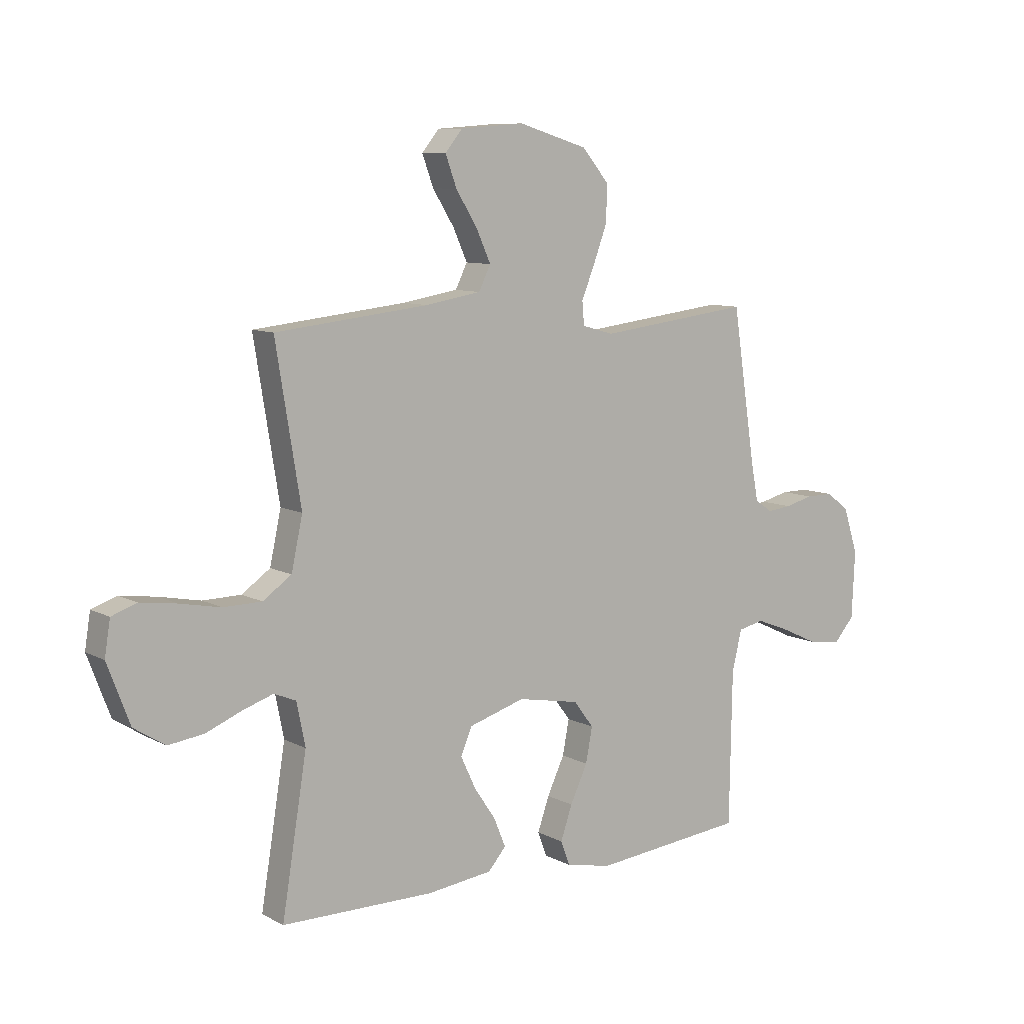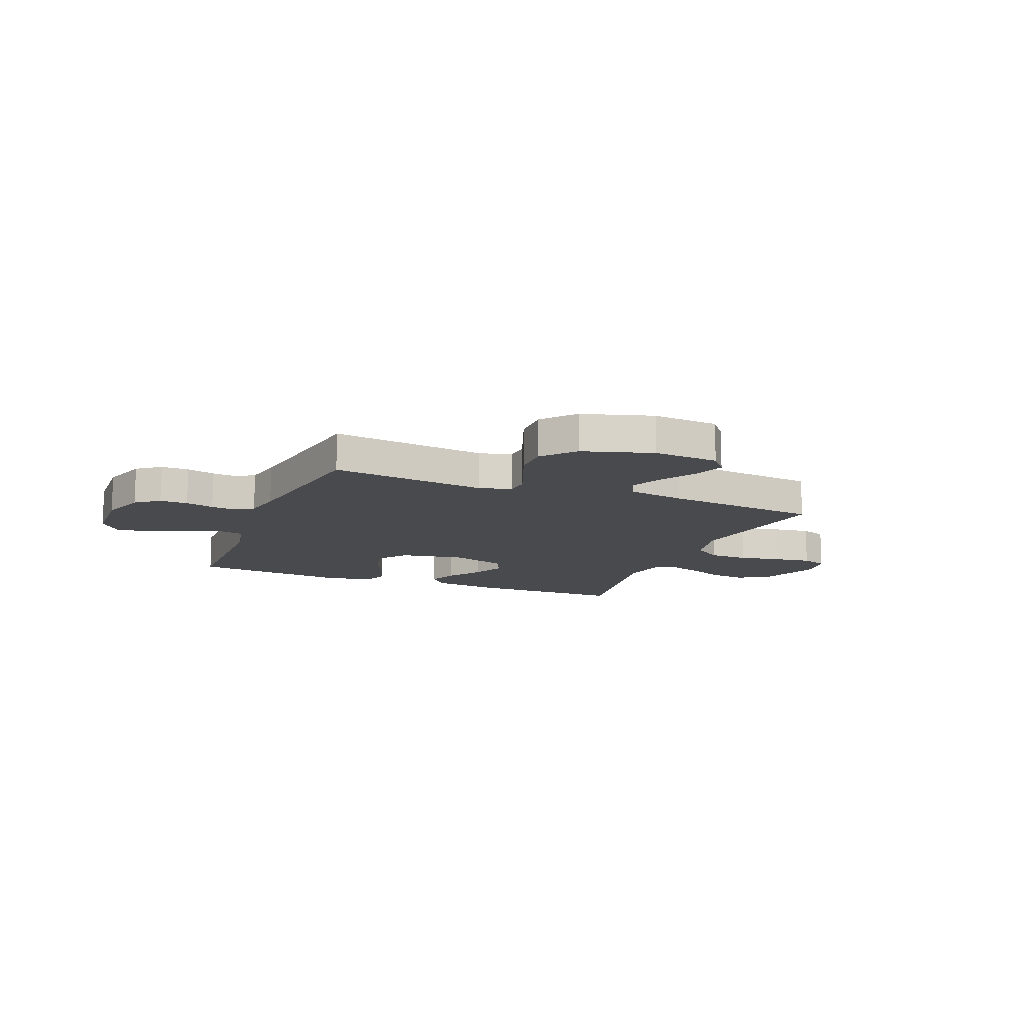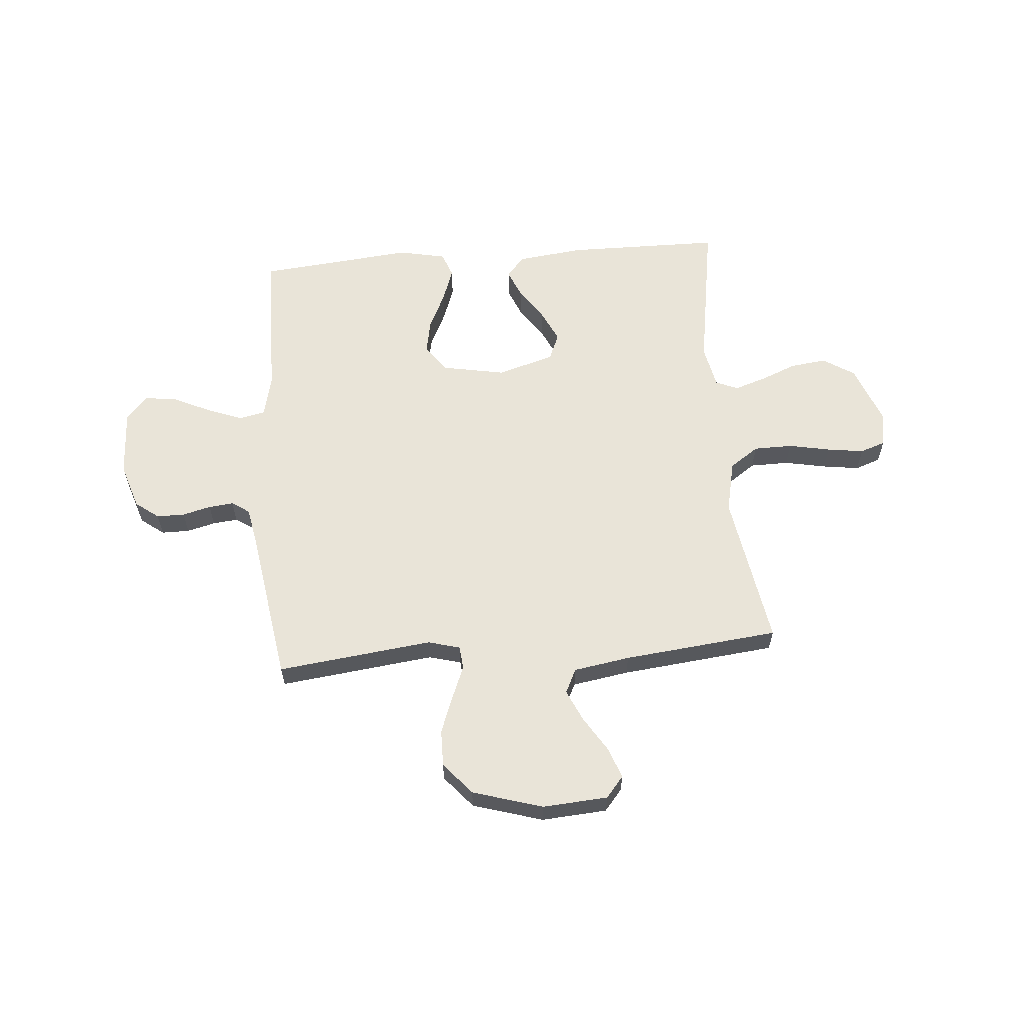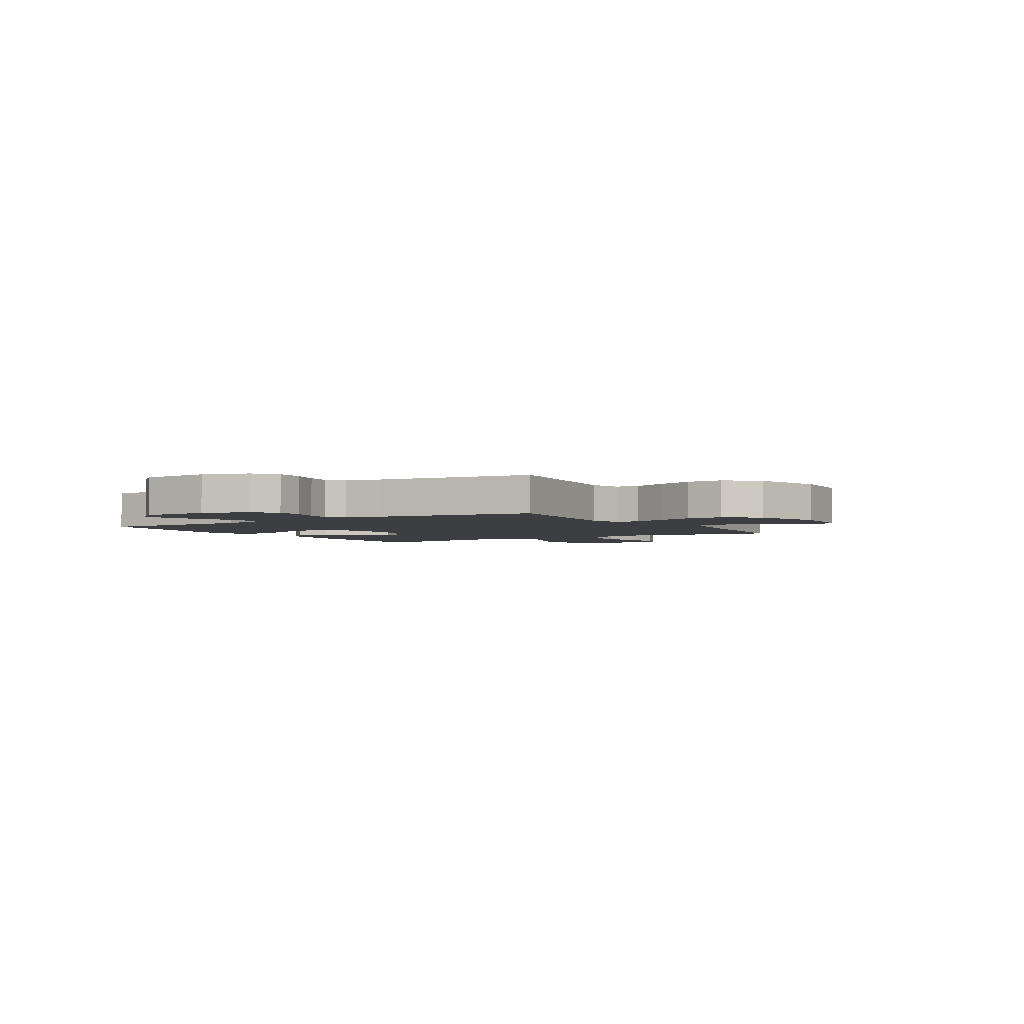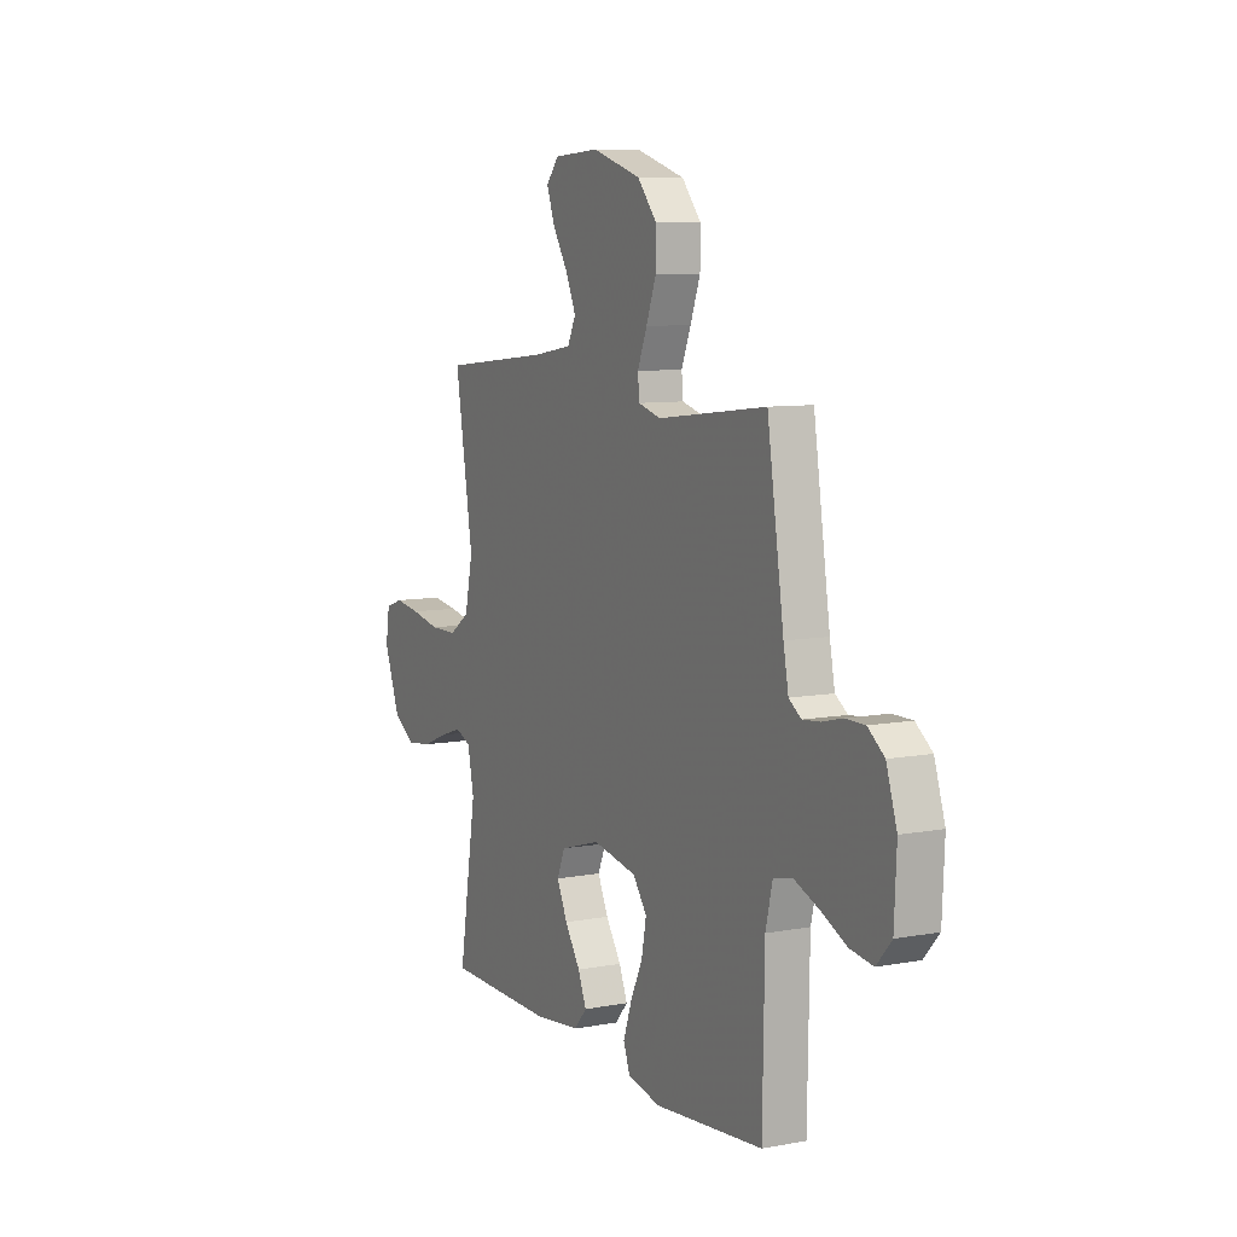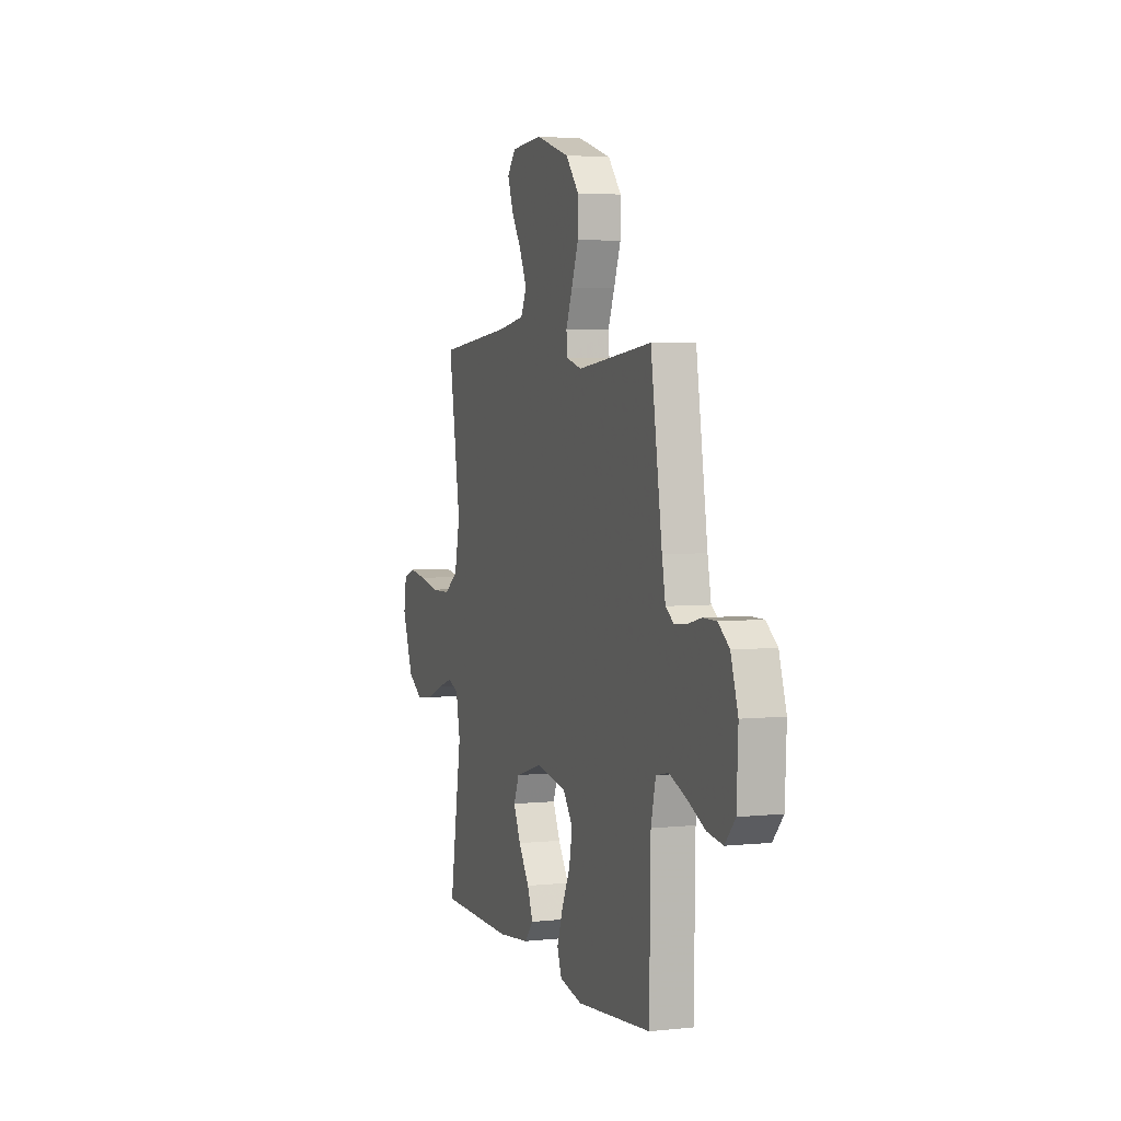
<metadata>
{"format":"obj","ext":"obj","renderer":"f3d","projection":"perspective","resolution":1024,"background":"white","views":[{"elev":9.1,"azim":143.7,"up":"+Z"},{"elev":-12.9,"azim":-22.1,"up":"+Y"},{"elev":60.1,"azim":-4.7,"up":"+Y"},{"elev":-3.1,"azim":-58.2,"up":"+Y"},{"elev":8.6,"azim":-116.9,"up":"+Z"},{"elev":4.1,"azim":-109.1,"up":"+Z"}]}
</metadata>
<code>
v 0.5 0.07 -0.5
v 0.2 0.07 -0.503
v 0.072 0.07 -0.488
v 0.037 0.07 -0.448
v 0.06 0.07 -0.392
v 0.103 0.07 -0.328
v 0.132 0.07 -0.266
v 0.11 0.07 -0.214
v 0 0.07 -0.181
v -0.122 0.07 -0.204
v -0.161 0.07 -0.256
v -0.148 0.07 -0.324
v -0.114 0.07 -0.396
v -0.091 0.07 -0.462
v -0.109 0.07 -0.51
v -0.2 0.07 -0.529
v -0.5 0.07 -0.5
v -0.505 0.07 -0.2
v -0.524 0.07 -0.12
v -0.575 0.07 -0.109
v -0.642 0.07 -0.135
v -0.715 0.07 -0.169
v -0.778 0.07 -0.178
v -0.819 0.07 -0.132
v -0.825 0.07 0
v -0.796 0.07 0.089
v -0.751 0.07 0.123
v -0.697 0.07 0.123
v -0.642 0.07 0.109
v -0.594 0.07 0.104
v -0.56 0.07 0.127
v -0.546 0.07 0.2
v -0.5 0.07 0.5
v -0.2 0.07 0.464
v -0.138 0.07 0.481
v -0.134 0.07 0.526
v -0.16 0.07 0.59
v -0.187 0.07 0.662
v -0.188 0.07 0.733
v -0.135 0.07 0.795
v 0 0.07 0.836
v 0.126 0.07 0.827
v 0.16 0.07 0.786
v 0.138 0.07 0.726
v 0.096 0.07 0.659
v 0.068 0.07 0.597
v 0.091 0.07 0.55
v 0.2 0.07 0.532
v 0.5 0.07 0.5
v 0.451 0.07 0.2
v 0.473 0.07 0.099
v 0.529 0.07 0.06
v 0.604 0.07 0.059
v 0.685 0.07 0.075
v 0.756 0.07 0.085
v 0.805 0.07 0.068
v 0.816 0.07 0
v 0.772 0.07 -0.116
v 0.711 0.07 -0.155
v 0.641 0.07 -0.146
v 0.572 0.07 -0.118
v 0.511 0.07 -0.098
v 0.468 0.07 -0.116
v 0.451 0.07 -0.2
v 0.5 0 -0.5
v 0.2 0 -0.503
v 0.072 0 -0.488
v 0.037 0 -0.448
v 0.06 0 -0.392
v 0.103 0 -0.328
v 0.132 0 -0.266
v 0.11 0 -0.214
v 0 0 -0.181
v -0.122 0 -0.204
v -0.161 0 -0.256
v -0.148 0 -0.324
v -0.114 0 -0.396
v -0.091 0 -0.462
v -0.109 0 -0.51
v -0.2 0 -0.529
v -0.5 0 -0.5
v -0.505 0 -0.2
v -0.524 0 -0.12
v -0.575 0 -0.109
v -0.642 0 -0.135
v -0.715 0 -0.169
v -0.778 0 -0.178
v -0.819 0 -0.132
v -0.825 0 0
v -0.796 0 0.089
v -0.751 0 0.123
v -0.697 0 0.123
v -0.642 0 0.109
v -0.594 0 0.104
v -0.56 0 0.127
v -0.546 0 0.2
v -0.5 0 0.5
v -0.2 0 0.464
v -0.138 0 0.481
v -0.134 0 0.526
v -0.16 0 0.59
v -0.187 0 0.662
v -0.188 0 0.733
v -0.135 0 0.795
v 0 0 0.836
v 0.126 0 0.827
v 0.16 0 0.786
v 0.138 0 0.726
v 0.096 0 0.659
v 0.068 0 0.597
v 0.091 0 0.55
v 0.2 0 0.532
v 0.5 0 0.5
v 0.451 0 0.2
v 0.473 0 0.099
v 0.529 0 0.06
v 0.604 0 0.059
v 0.685 0 0.075
v 0.756 0 0.085
v 0.805 0 0.068
v 0.816 0 0
v 0.772 0 -0.116
v 0.711 0 -0.155
v 0.641 0 -0.146
v 0.572 0 -0.118
v 0.511 0 -0.098
v 0.468 0 -0.116
v 0.451 0 -0.2
f 59 60 61
f 58 59 61
f 57 58 61
f 56 57 61
f 55 56 61
f 54 55 61
f 53 54 61
f 52 53 61 62
f 51 52 62 63
f 48 49 50
f 51 63 64
f 50 51 64
f 48 50 64
f 47 48 64
f 43 44 45
f 42 43 45
f 41 42 45
f 40 41 45
f 39 40 45
f 38 39 45
f 37 38 45
f 36 37 45
f 35 36 45 46
f 32 33 34
f 31 32 34 35
f 27 28 29
f 26 27 29
f 25 26 29
f 24 25 29
f 23 24 29
f 22 23 29
f 21 22 29
f 20 21 29 30
f 19 20 30 31
f 16 17 18
f 15 16 18
f 14 15 18
f 13 14 18
f 12 13 18
f 18 19 31
f 12 18 31
f 11 12 31
f 4 5 6
f 3 4 6
f 2 3 6
f 1 2 6
f 64 1 6
f 64 6 7
f 47 64 7 8
f 35 46 47
f 31 35 47
f 11 31 47
f 10 11 47
f 9 10 47
f 8 9 47
f 125 124 123
f 125 123 122
f 125 122 121
f 125 121 120
f 125 120 119
f 125 119 118
f 125 118 117
f 126 125 117 116
f 127 126 116 115
f 114 113 112
f 128 127 115
f 128 115 114
f 128 114 112
f 128 112 111
f 109 108 107
f 109 107 106
f 109 106 105
f 109 105 104
f 109 104 103
f 109 103 102
f 109 102 101
f 109 101 100
f 110 109 100 99
f 98 97 96
f 99 98 96 95
f 93 92 91
f 93 91 90
f 93 90 89
f 93 89 88
f 93 88 87
f 93 87 86
f 93 86 85
f 94 93 85 84
f 95 94 84 83
f 82 81 80
f 82 80 79
f 82 79 78
f 82 78 77
f 82 77 76
f 95 83 82
f 95 82 76
f 95 76 75
f 70 69 68
f 70 68 67
f 70 67 66
f 70 66 65
f 70 65 128
f 71 70 128
f 72 71 128 111
f 111 110 99
f 111 99 95
f 111 95 75
f 111 75 74
f 111 74 73
f 111 73 72
f 1 65 66 2
f 2 66 67 3
f 3 67 68 4
f 4 68 69 5
f 5 69 70 6
f 6 70 71 7
f 7 71 72 8
f 8 72 73 9
f 9 73 74 10
f 10 74 75 11
f 11 75 76 12
f 12 76 77 13
f 13 77 78 14
f 14 78 79 15
f 15 79 80 16
f 16 80 81 17
f 17 81 82 18
f 18 82 83 19
f 19 83 84 20
f 20 84 85 21
f 21 85 86 22
f 22 86 87 23
f 23 87 88 24
f 24 88 89 25
f 25 89 90 26
f 26 90 91 27
f 27 91 92 28
f 28 92 93 29
f 29 93 94 30
f 30 94 95 31
f 31 95 96 32
f 32 96 97 33
f 33 97 98 34
f 34 98 99 35
f 35 99 100 36
f 36 100 101 37
f 37 101 102 38
f 38 102 103 39
f 39 103 104 40
f 40 104 105 41
f 41 105 106 42
f 42 106 107 43
f 43 107 108 44
f 44 108 109 45
f 45 109 110 46
f 46 110 111 47
f 47 111 112 48
f 48 112 113 49
f 49 113 114 50
f 50 114 115 51
f 51 115 116 52
f 52 116 117 53
f 53 117 118 54
f 54 118 119 55
f 55 119 120 56
f 56 120 121 57
f 57 121 122 58
f 58 122 123 59
f 59 123 124 60
f 60 124 125 61
f 61 125 126 62
f 62 126 127 63
f 63 127 128 64
f 64 128 65 1

</code>
